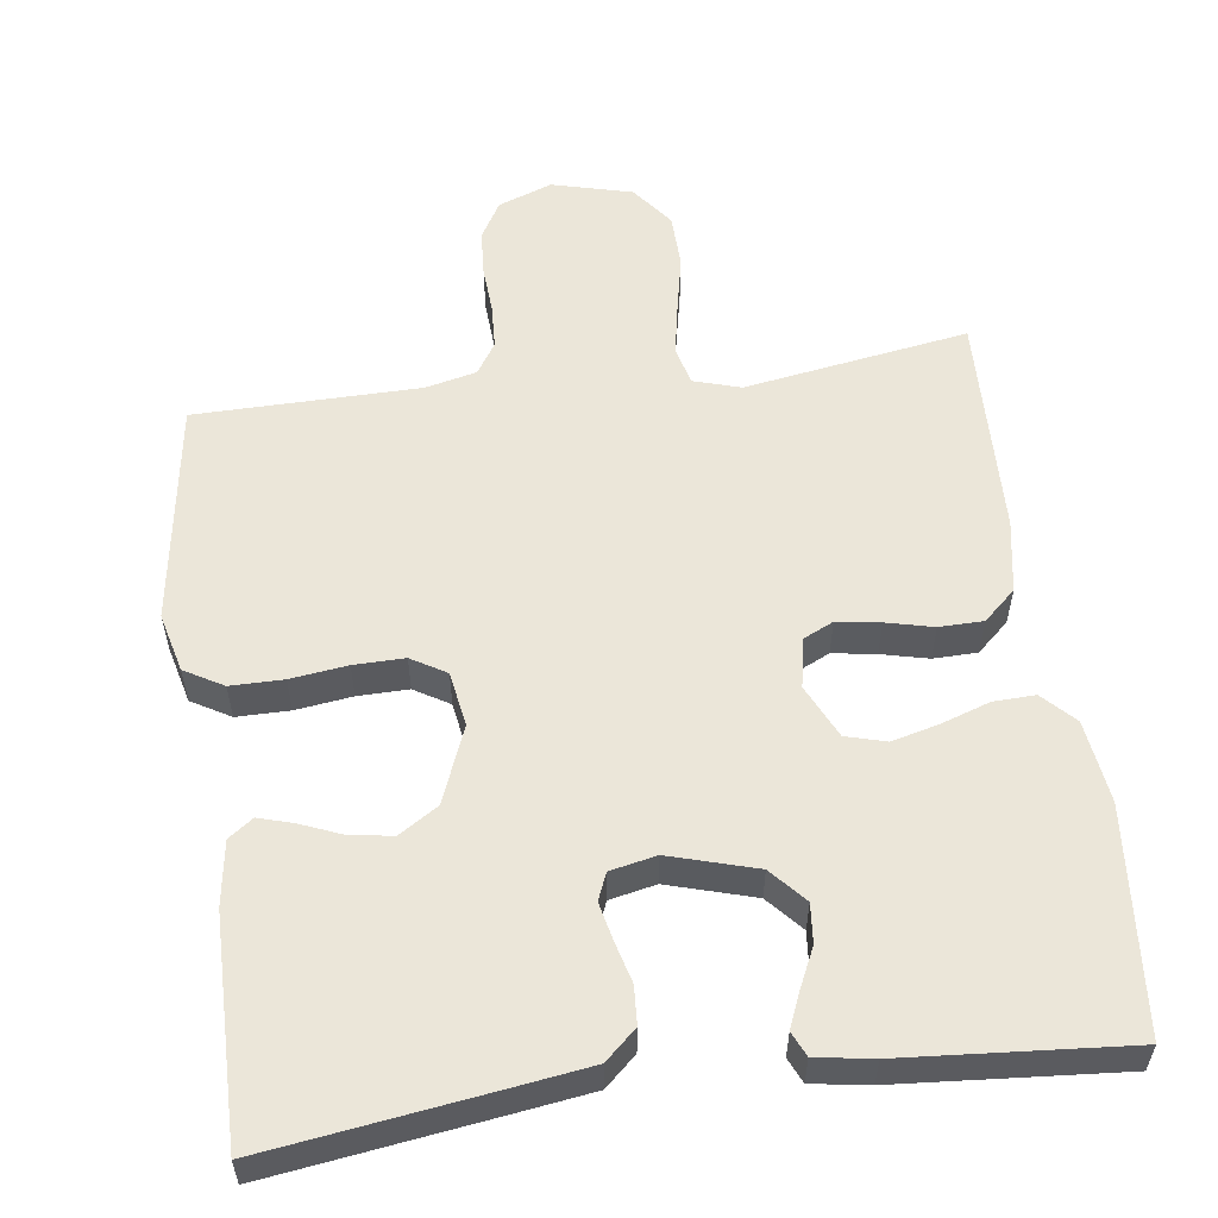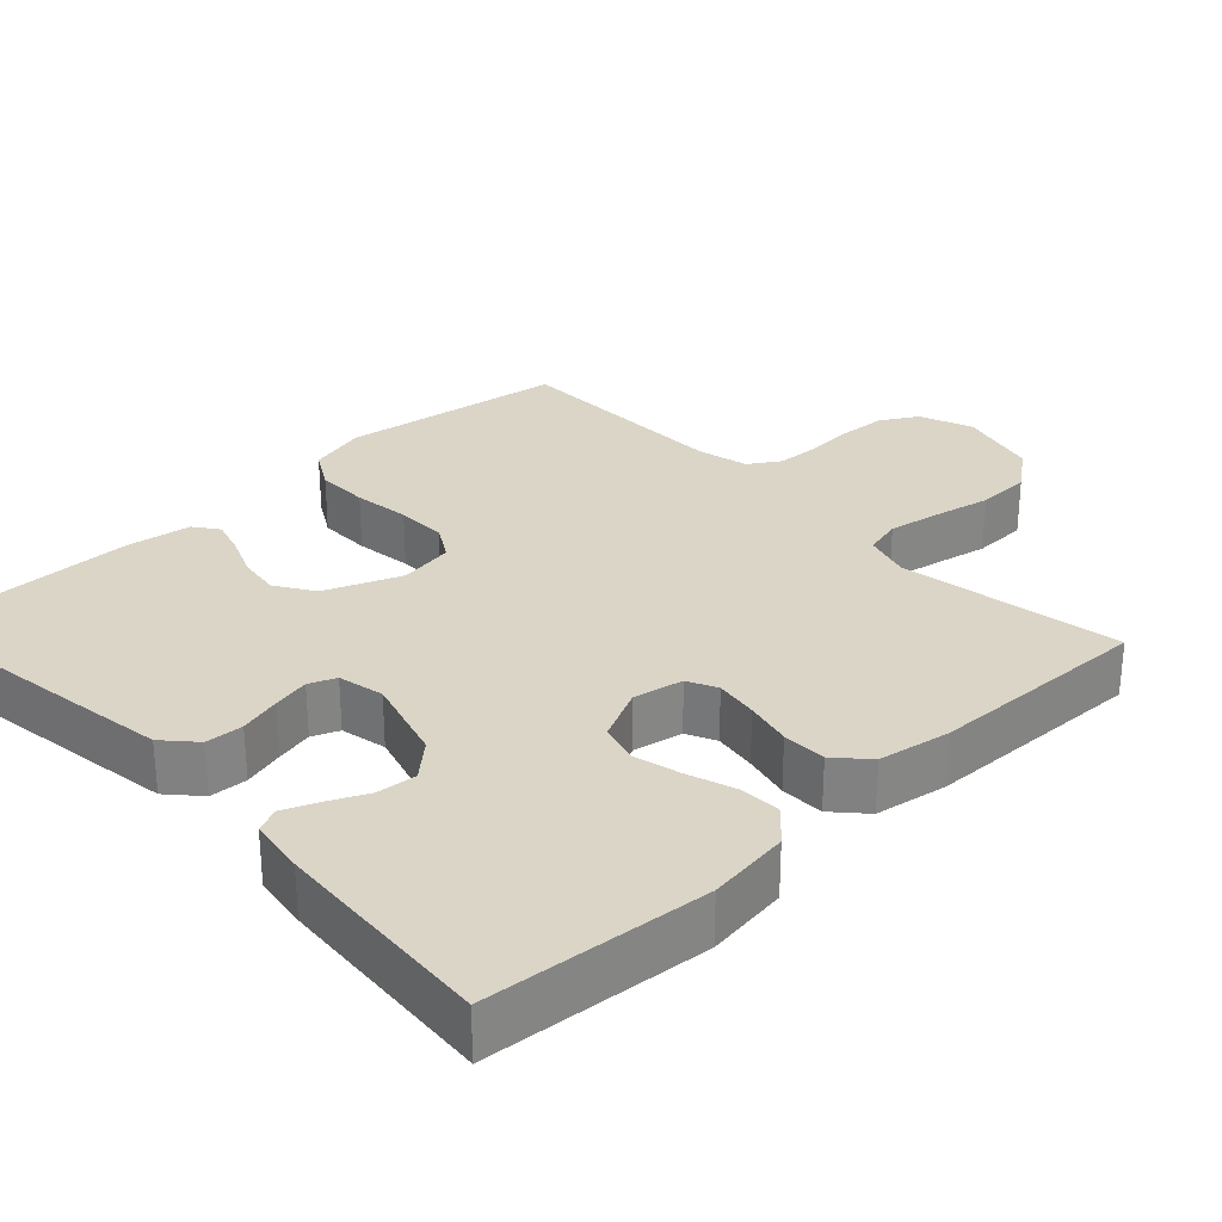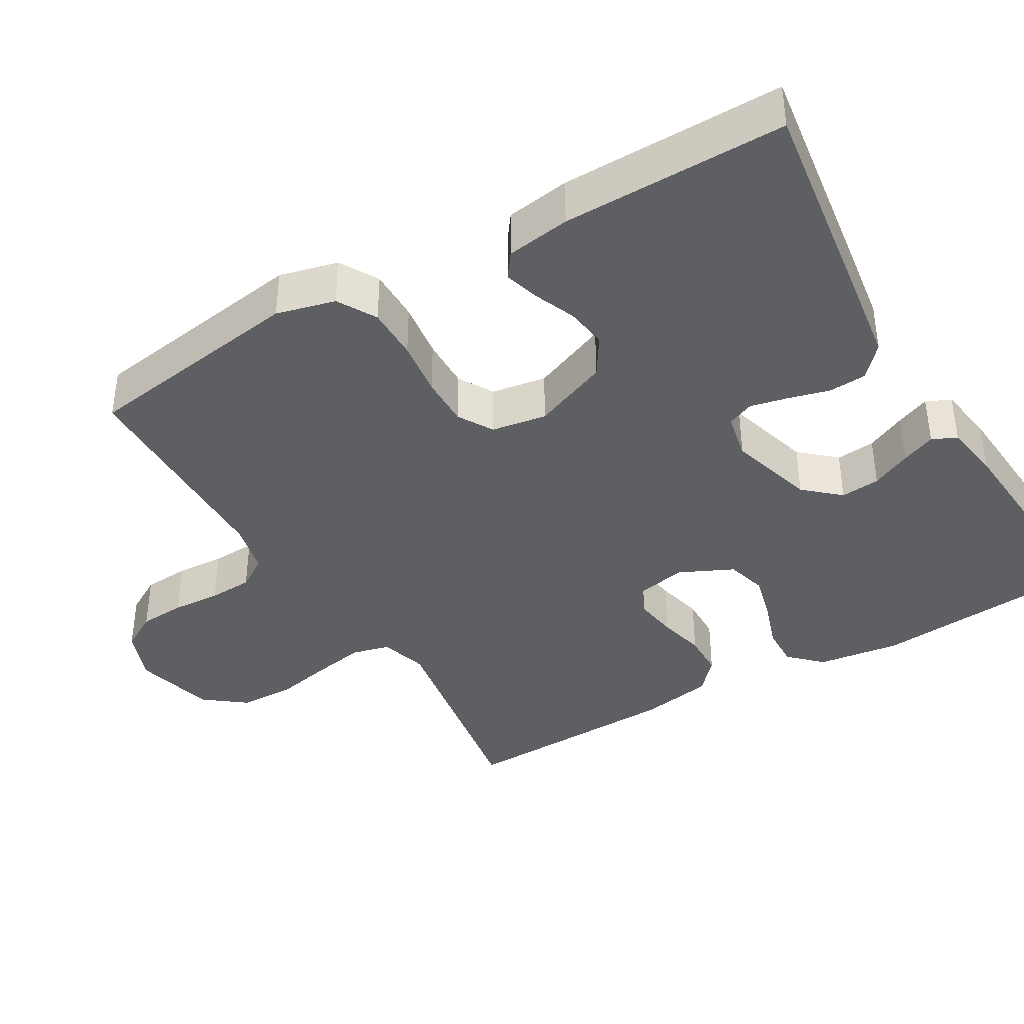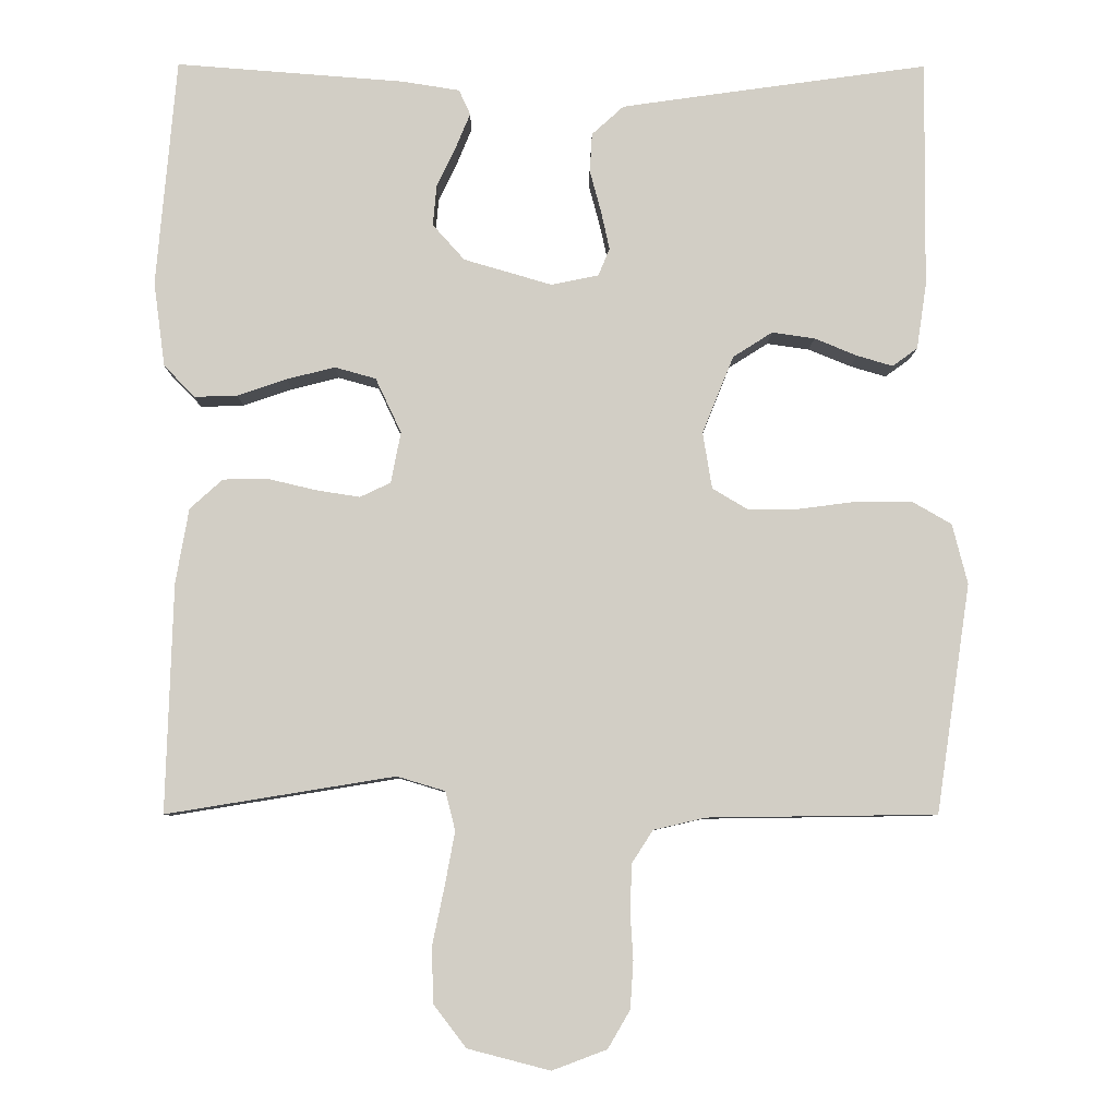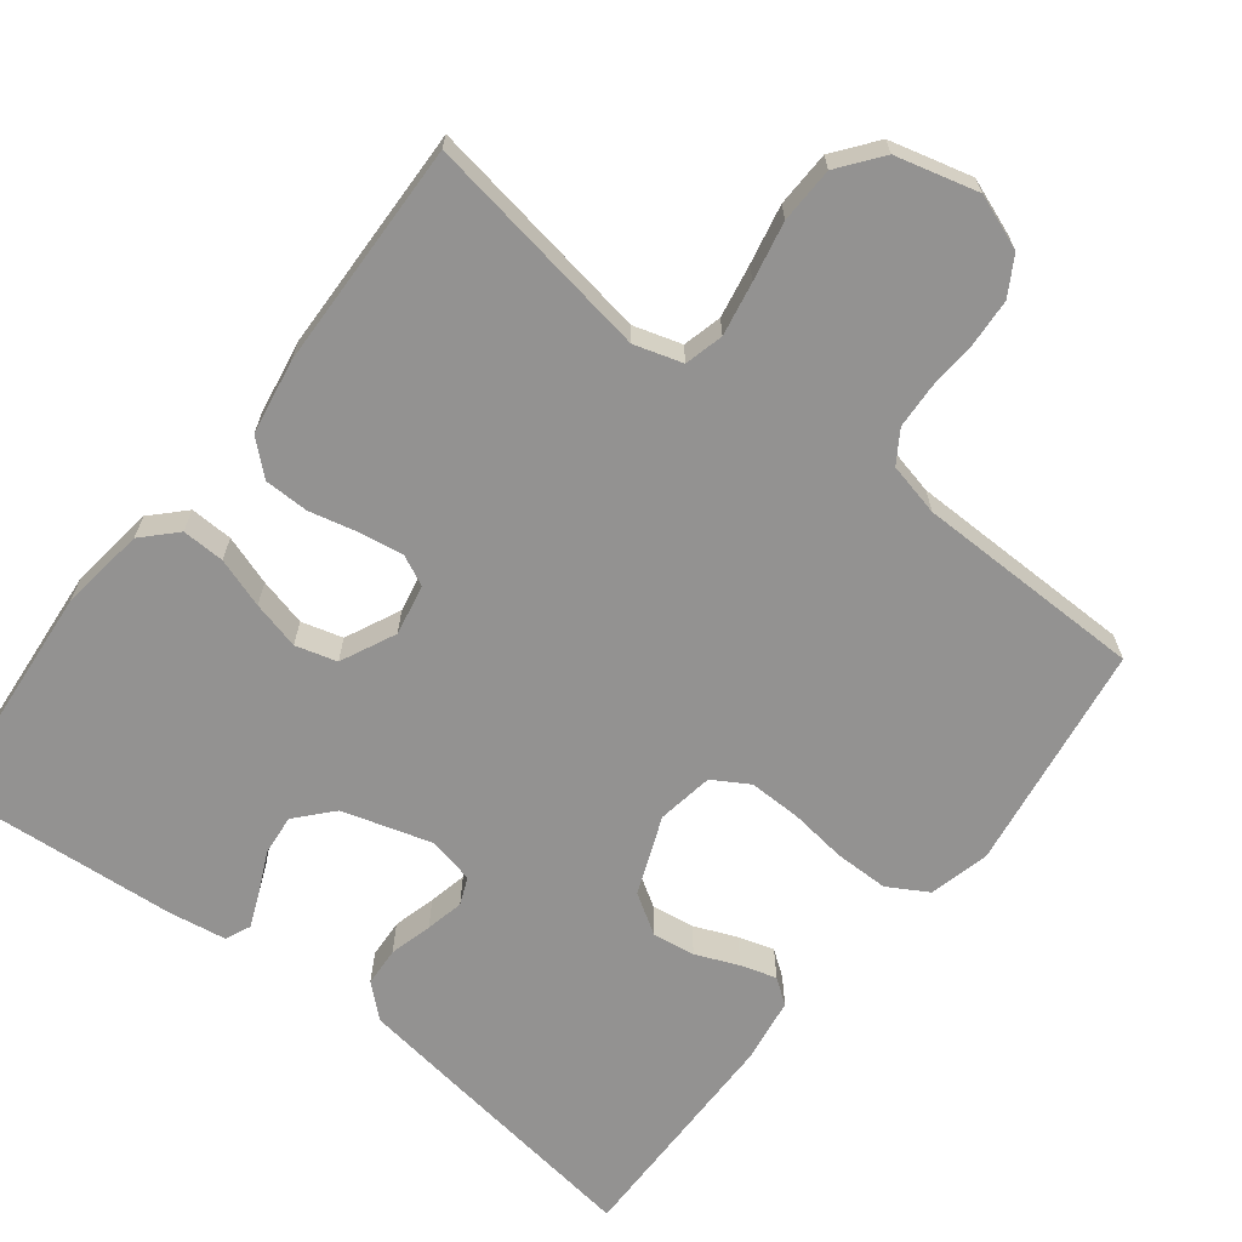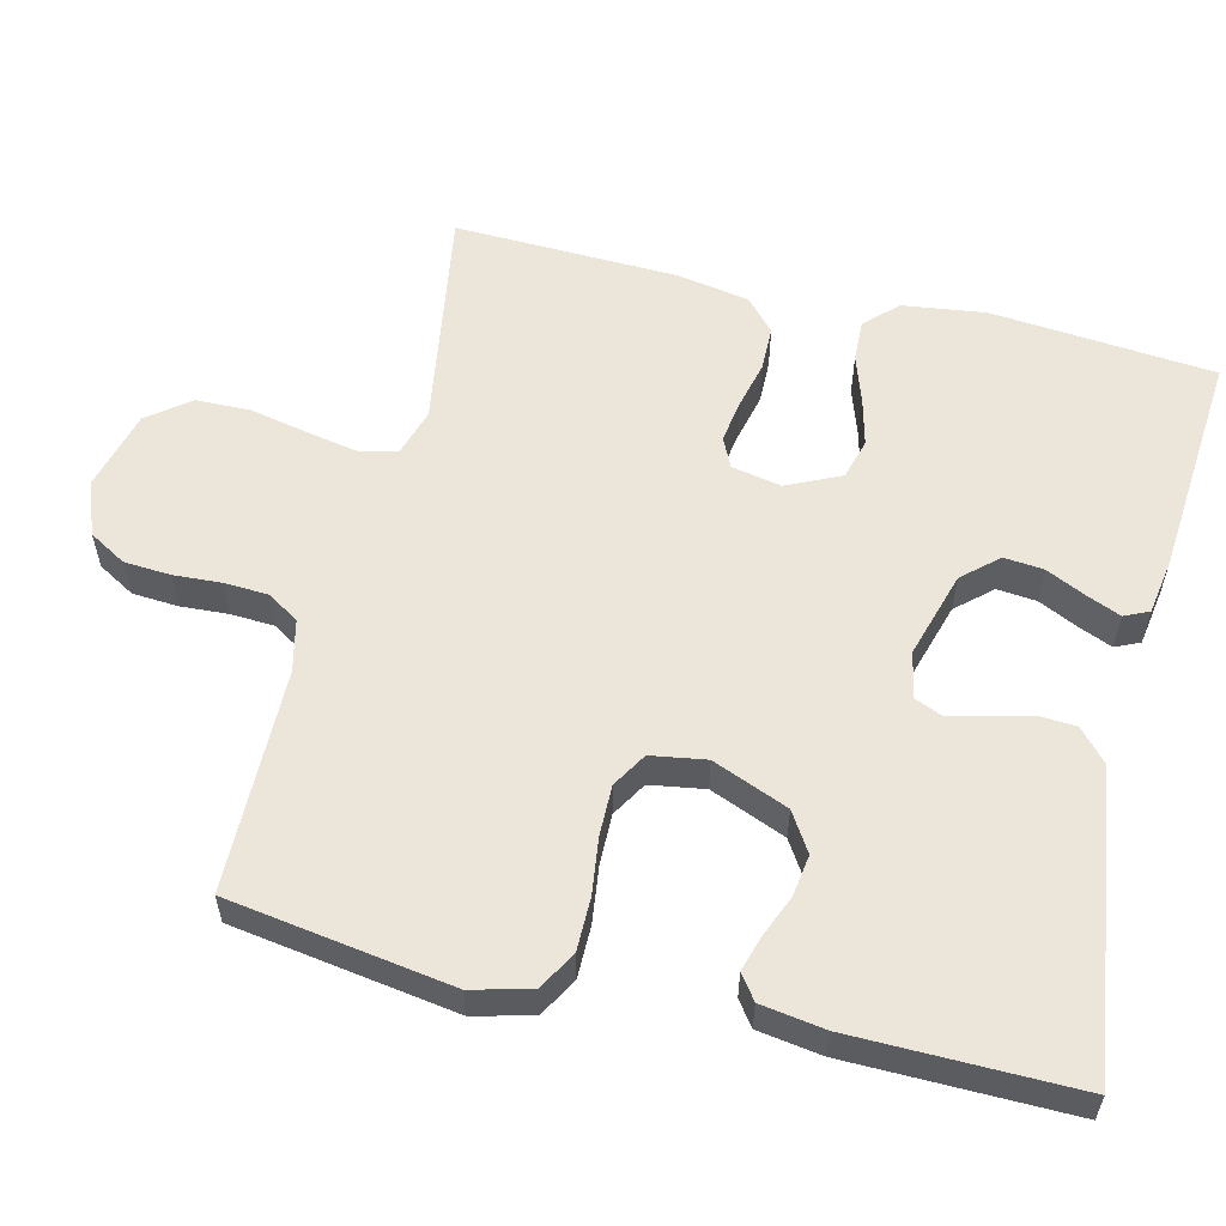
<metadata>
{"format":"obj","ext":"obj","renderer":"f3d","projection":"perspective","resolution":1024,"background":"white","views":[{"elev":56.4,"azim":-7.6,"up":"+Y"},{"elev":29.0,"azim":46.6,"up":"+Y"},{"elev":-39.5,"azim":-59.6,"up":"+Y"},{"elev":-7.3,"azim":179.5,"up":"+Z"},{"elev":-66.4,"azim":142.2,"up":"+Y"},{"elev":57.5,"azim":-76.2,"up":"+Y"}]}
</metadata>
<code>
v 0.5 0.07 0.5
v 0.526 0.07 0.2
v 0.511 0.07 0.089
v 0.47 0.07 0.047
v 0.414 0.07 0.049
v 0.349 0.07 0.071
v 0.286 0.07 0.087
v 0.232 0.07 0.072
v 0.198 0.07 0
v 0.211 0.07 -0.067
v 0.251 0.07 -0.086
v 0.309 0.07 -0.077
v 0.372 0.07 -0.062
v 0.431 0.07 -0.063
v 0.474 0.07 -0.102
v 0.491 0.07 -0.2
v 0.5 0.07 -0.5
v 0.2 0.07 -0.451
v 0.137 0.07 -0.47
v 0.124 0.07 -0.521
v 0.137 0.07 -0.591
v 0.153 0.07 -0.668
v 0.151 0.07 -0.741
v 0.108 0.07 -0.797
v 0 0.07 -0.825
v -0.072 0.07 -0.798
v -0.101 0.07 -0.748
v -0.105 0.07 -0.686
v -0.101 0.07 -0.621
v -0.104 0.07 -0.562
v -0.131 0.07 -0.52
v -0.2 0.07 -0.504
v -0.5 0.07 -0.5
v -0.545 0.07 -0.2
v -0.525 0.07 -0.121
v -0.473 0.07 -0.091
v -0.402 0.07 -0.091
v -0.326 0.07 -0.101
v -0.258 0.07 -0.102
v -0.211 0.07 -0.074
v -0.199 0.07 0
v -0.24 0.07 0.102
v -0.292 0.07 0.135
v -0.348 0.07 0.127
v -0.404 0.07 0.104
v -0.451 0.07 0.09
v -0.484 0.07 0.114
v -0.497 0.07 0.2
v -0.5 0.07 0.5
v -0.2 0.07 0.458
v -0.096 0.07 0.443
v -0.054 0.07 0.405
v -0.051 0.07 0.354
v -0.066 0.07 0.298
v -0.077 0.07 0.248
v -0.062 0.07 0.212
v 0 0.07 0.199
v 0.116 0.07 0.233
v 0.158 0.07 0.28
v 0.153 0.07 0.333
v 0.128 0.07 0.386
v 0.109 0.07 0.432
v 0.124 0.07 0.465
v 0.2 0.07 0.477
v 0.5 0 0.5
v 0.526 0 0.2
v 0.511 0 0.089
v 0.47 0 0.047
v 0.414 0 0.049
v 0.349 0 0.071
v 0.286 0 0.087
v 0.232 0 0.072
v 0.198 0 0
v 0.211 0 -0.067
v 0.251 0 -0.086
v 0.309 0 -0.077
v 0.372 0 -0.062
v 0.431 0 -0.063
v 0.474 0 -0.102
v 0.491 0 -0.2
v 0.5 0 -0.5
v 0.2 0 -0.451
v 0.137 0 -0.47
v 0.124 0 -0.521
v 0.137 0 -0.591
v 0.153 0 -0.668
v 0.151 0 -0.741
v 0.108 0 -0.797
v 0 0 -0.825
v -0.072 0 -0.798
v -0.101 0 -0.748
v -0.105 0 -0.686
v -0.101 0 -0.621
v -0.104 0 -0.562
v -0.131 0 -0.52
v -0.2 0 -0.504
v -0.5 0 -0.5
v -0.545 0 -0.2
v -0.525 0 -0.121
v -0.473 0 -0.091
v -0.402 0 -0.091
v -0.326 0 -0.101
v -0.258 0 -0.102
v -0.211 0 -0.074
v -0.199 0 0
v -0.24 0 0.102
v -0.292 0 0.135
v -0.348 0 0.127
v -0.404 0 0.104
v -0.451 0 0.09
v -0.484 0 0.114
v -0.497 0 0.2
v -0.5 0 0.5
v -0.2 0 0.458
v -0.096 0 0.443
v -0.054 0 0.405
v -0.051 0 0.354
v -0.066 0 0.298
v -0.077 0 0.248
v -0.062 0 0.212
v 0 0 0.199
v 0.116 0 0.233
v 0.158 0 0.28
v 0.153 0 0.333
v 0.128 0 0.386
v 0.109 0 0.432
v 0.124 0 0.465
v 0.2 0 0.477
f 4 5 6
f 3 4 6
f 2 3 6
f 1 2 6
f 64 1 6
f 63 64 6
f 62 63 6
f 61 62 6
f 60 61 6
f 59 60 6 7
f 58 59 7 8
f 57 58 8 9
f 56 57 9 10
f 52 53 54
f 51 52 54
f 50 51 54
f 49 50 54
f 48 49 54
f 47 48 54
f 46 47 54
f 45 46 54
f 44 45 54
f 43 44 54 55
f 42 43 55 56
f 36 37 38
f 35 36 38
f 34 35 38
f 33 34 38
f 32 33 38
f 31 32 38 39
f 30 31 39 40
f 27 28 29
f 26 27 29
f 25 26 29
f 24 25 29
f 23 24 29
f 22 23 29
f 21 22 29
f 20 21 29 30
f 30 40 41
f 20 30 41
f 19 20 41
f 16 17 18
f 15 16 18
f 14 15 18
f 13 14 18
f 12 13 18
f 11 12 18 19
f 42 56 10
f 41 42 10
f 19 41 10
f 10 11 19
f 70 69 68
f 70 68 67
f 70 67 66
f 70 66 65
f 70 65 128
f 70 128 127
f 70 127 126
f 70 126 125
f 70 125 124
f 71 70 124 123
f 72 71 123 122
f 73 72 122 121
f 74 73 121 120
f 118 117 116
f 118 116 115
f 118 115 114
f 118 114 113
f 118 113 112
f 118 112 111
f 118 111 110
f 118 110 109
f 118 109 108
f 119 118 108 107
f 120 119 107 106
f 102 101 100
f 102 100 99
f 102 99 98
f 102 98 97
f 102 97 96
f 103 102 96 95
f 104 103 95 94
f 93 92 91
f 93 91 90
f 93 90 89
f 93 89 88
f 93 88 87
f 93 87 86
f 93 86 85
f 94 93 85 84
f 105 104 94
f 105 94 84
f 105 84 83
f 82 81 80
f 82 80 79
f 82 79 78
f 82 78 77
f 82 77 76
f 83 82 76 75
f 74 120 106
f 74 106 105
f 74 105 83
f 83 75 74
f 1 65 66 2
f 2 66 67 3
f 3 67 68 4
f 4 68 69 5
f 5 69 70 6
f 6 70 71 7
f 7 71 72 8
f 8 72 73 9
f 9 73 74 10
f 10 74 75 11
f 11 75 76 12
f 12 76 77 13
f 13 77 78 14
f 14 78 79 15
f 15 79 80 16
f 16 80 81 17
f 17 81 82 18
f 18 82 83 19
f 19 83 84 20
f 20 84 85 21
f 21 85 86 22
f 22 86 87 23
f 23 87 88 24
f 24 88 89 25
f 25 89 90 26
f 26 90 91 27
f 27 91 92 28
f 28 92 93 29
f 29 93 94 30
f 30 94 95 31
f 31 95 96 32
f 32 96 97 33
f 33 97 98 34
f 34 98 99 35
f 35 99 100 36
f 36 100 101 37
f 37 101 102 38
f 38 102 103 39
f 39 103 104 40
f 40 104 105 41
f 41 105 106 42
f 42 106 107 43
f 43 107 108 44
f 44 108 109 45
f 45 109 110 46
f 46 110 111 47
f 47 111 112 48
f 48 112 113 49
f 49 113 114 50
f 50 114 115 51
f 51 115 116 52
f 52 116 117 53
f 53 117 118 54
f 54 118 119 55
f 55 119 120 56
f 56 120 121 57
f 57 121 122 58
f 58 122 123 59
f 59 123 124 60
f 60 124 125 61
f 61 125 126 62
f 62 126 127 63
f 63 127 128 64
f 64 128 65 1

</code>
